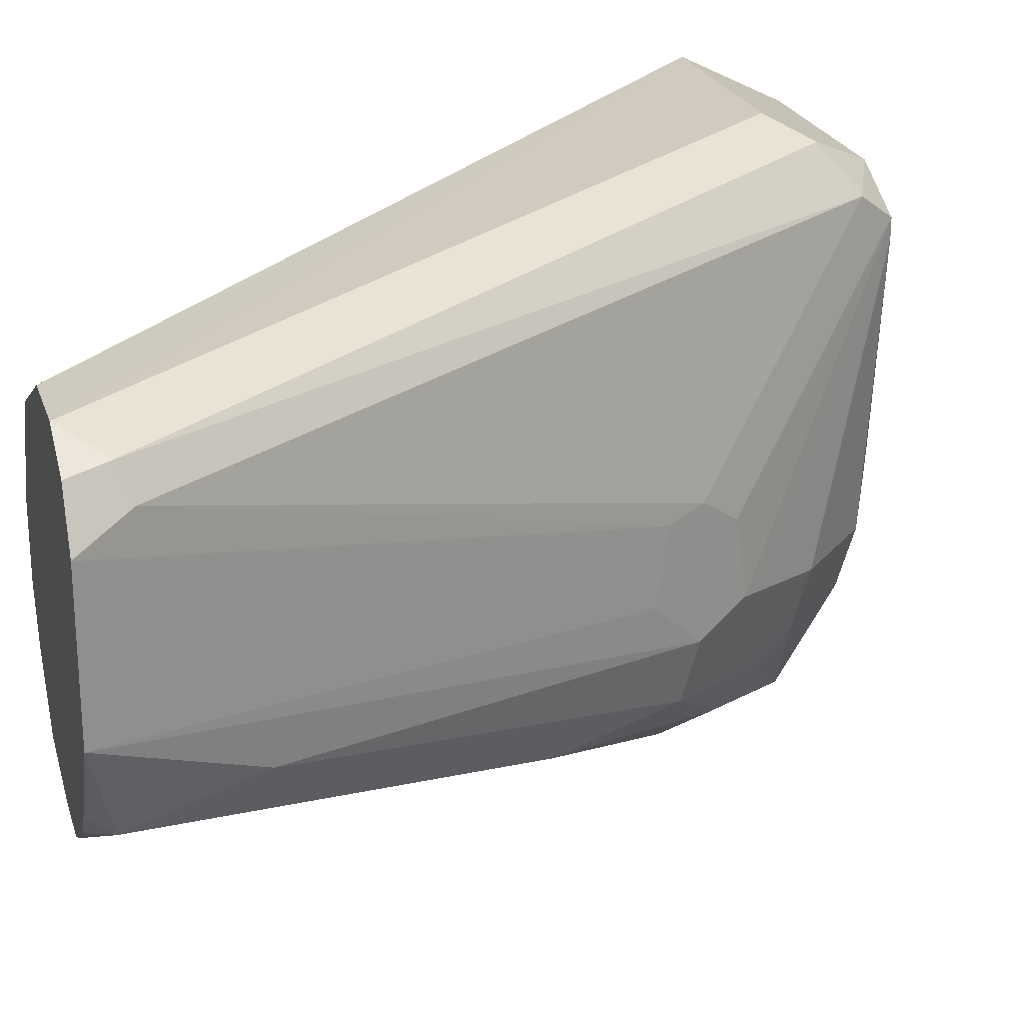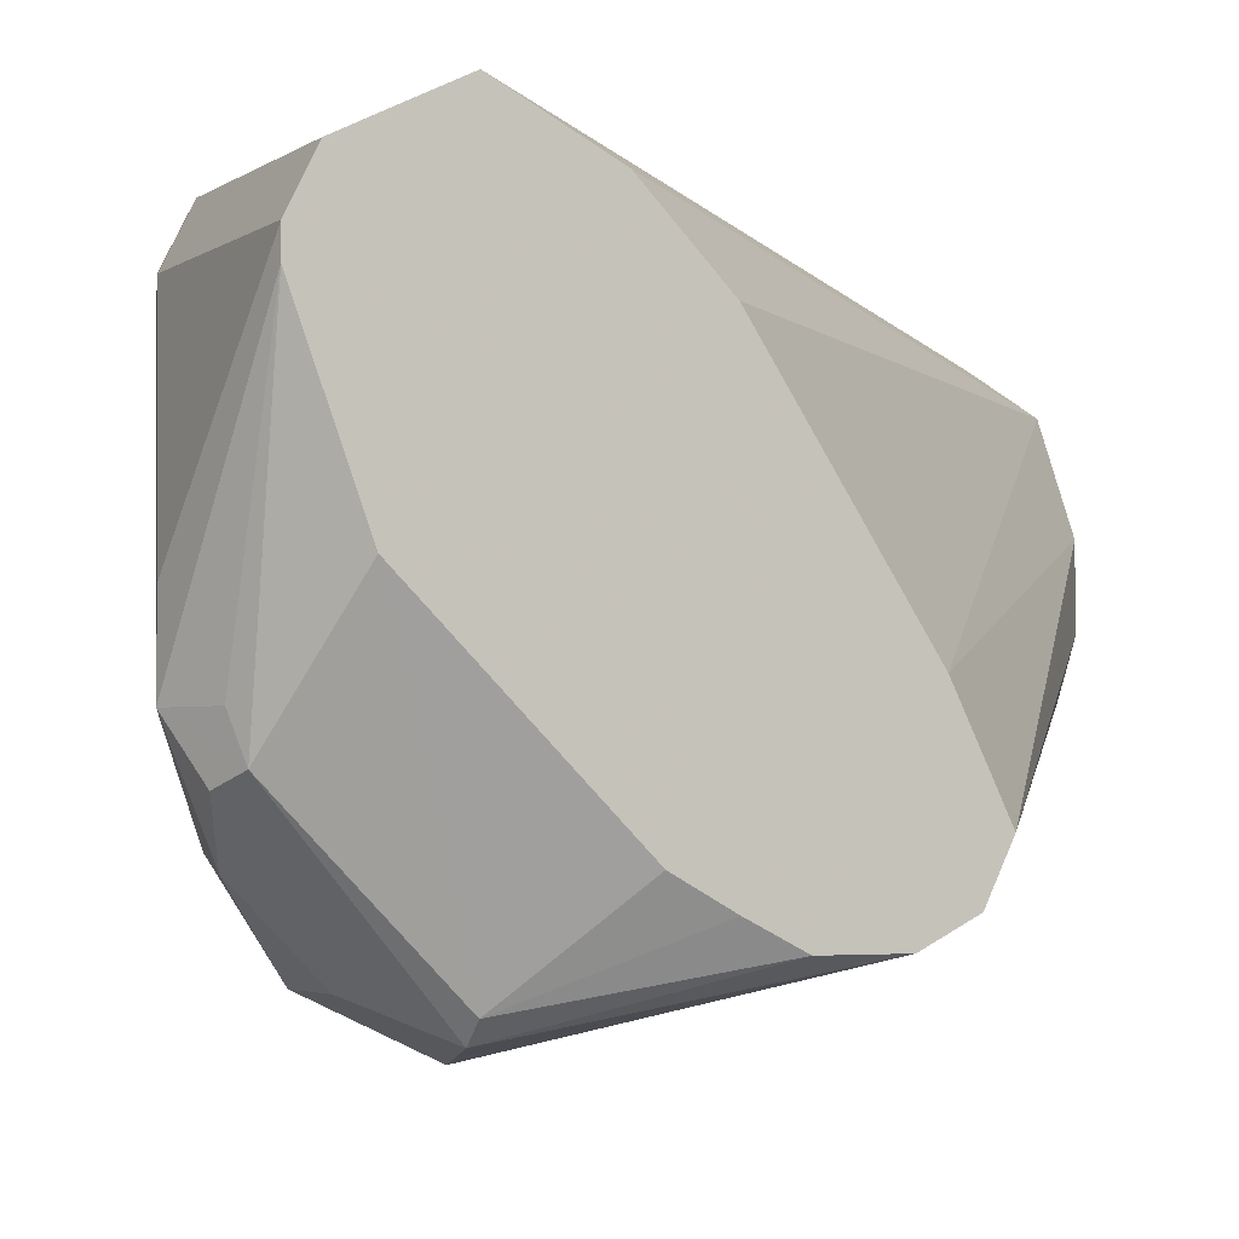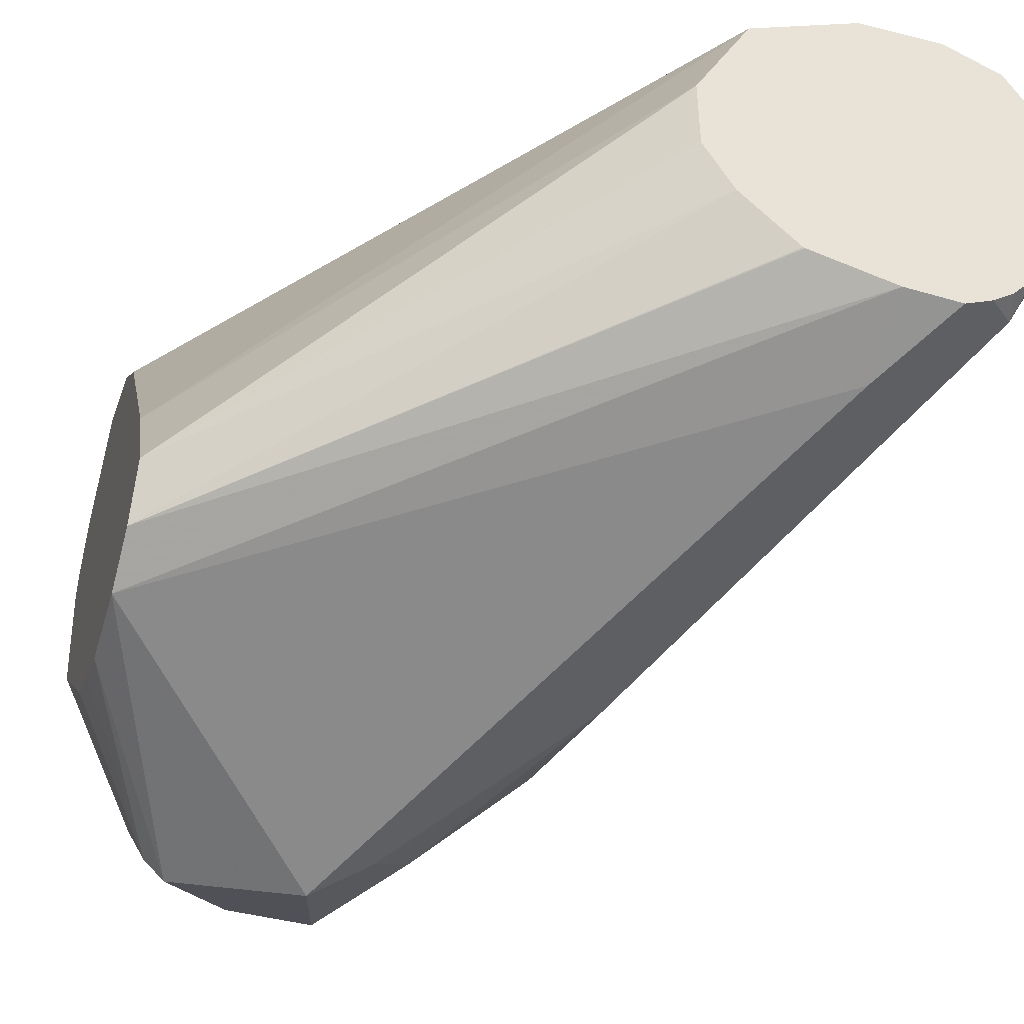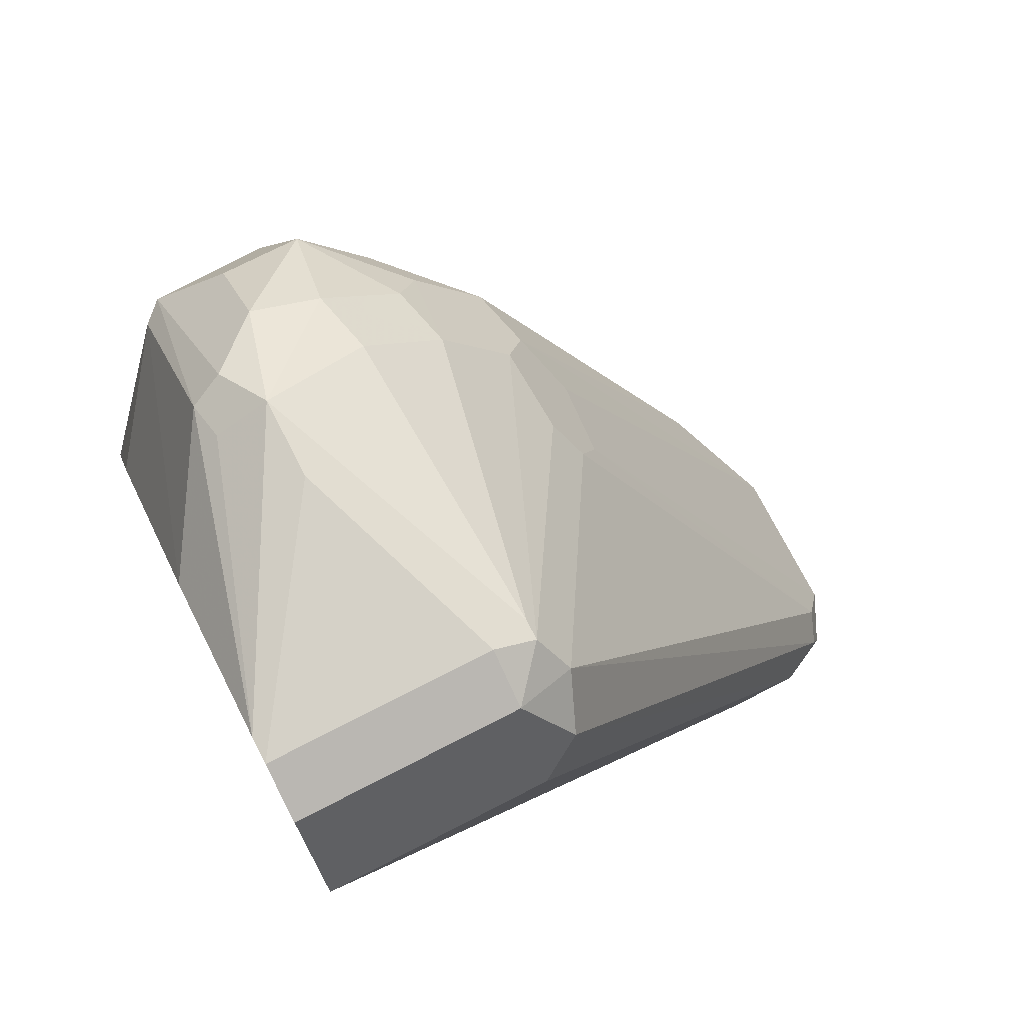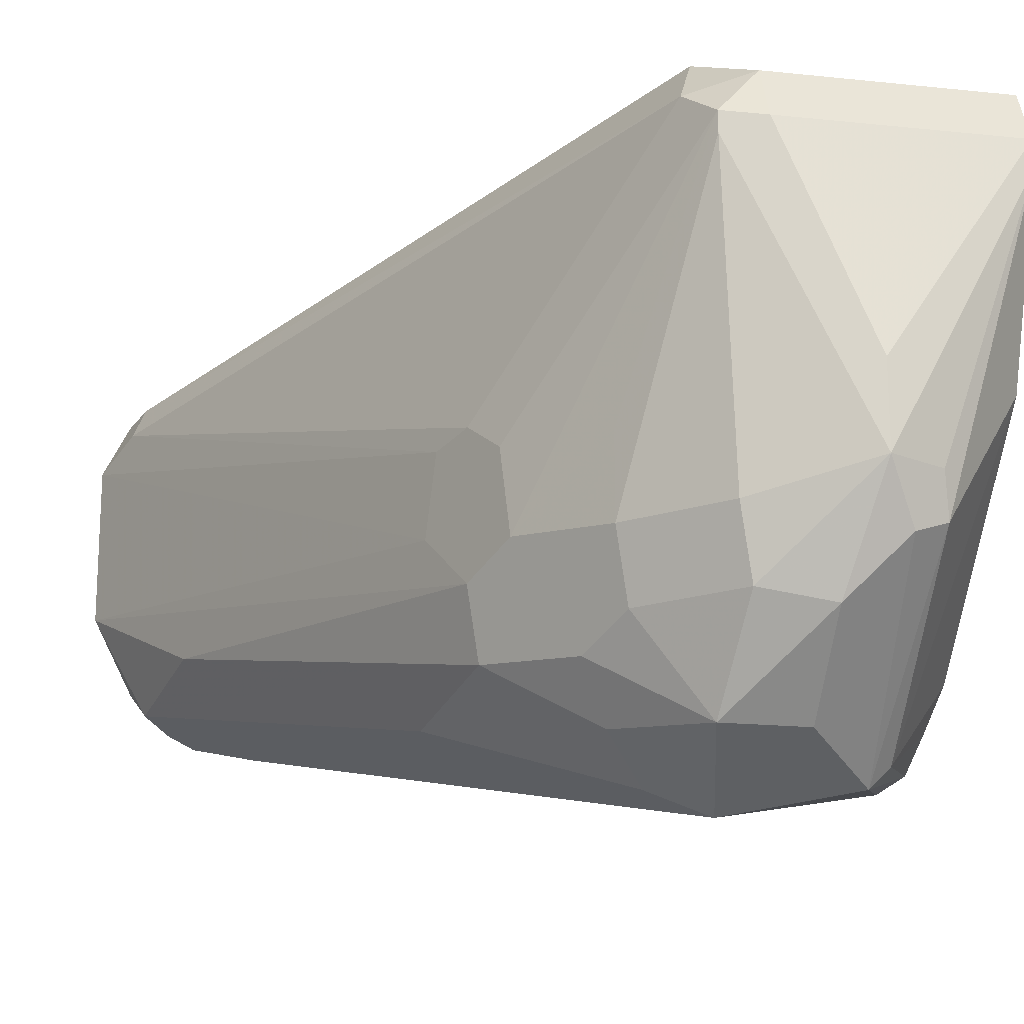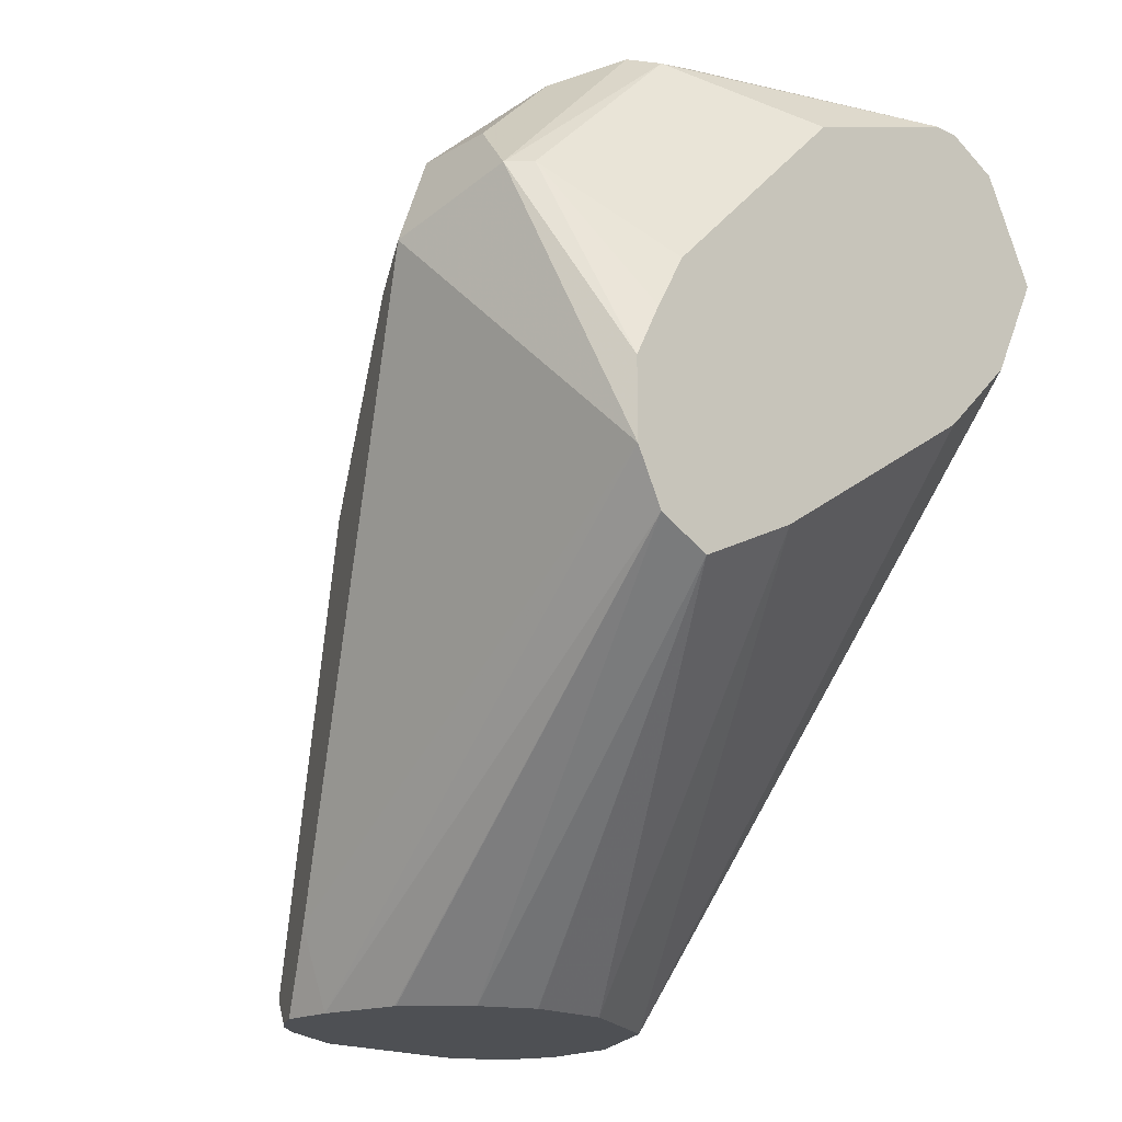
<metadata>
{"format":"obj","ext":"obj","renderer":"f3d","projection":"perspective","resolution":1024,"background":"white","views":[{"elev":23.4,"azim":-106.1,"up":"+Y"},{"elev":-3.5,"azim":62.7,"up":"+Y"},{"elev":-46.4,"azim":163.8,"up":"+Y"},{"elev":73.7,"azim":152.8,"up":"+Z"},{"elev":-18.2,"azim":-11.6,"up":"+Y"},{"elev":-18.8,"azim":47.1,"up":"+Z"}]}
</metadata>
<code>
v -0.2043 0.2246 0.2245
v -0.2043 0.2654 0.2245
v -0.1941 0.2044 0.2245
v -0.1906 0.1974 0.2315
v -0.1838 0.2042 0.2655
v -0.1327 0.194 0.3778
v -0.1396 0.2076 0.3642
v -0.2042 0.2657 0.2245
v -0.1378 0.2272 0.3676
v -0.1974 0.2723 0.2383
v -0.1887 0.1979 0.2245
v -0.1836 0.1939 0.2245
v -0.1634 0.1838 0.2655
v -0.1361 0.1702 0.3404
v -0.177 0.1906 0.2587
v -0.1327 0.1736 0.3574
v -0.143 0.1838 0.3472
v -0.1702 0.1974 0.2927
v -0.1293 0.177 0.3744
v -0.1123 0.1736 0.3982
v -0.1089 0.1974 0.4153
v -0.1259 0.2008 0.3914
v -0.1276 0.2221 0.388
v -0.1327 0.2298 0.3778
v -0.1975 0.2792 0.2245
v -0.194 0.2808 0.2349
v -0.09702 0.2885 0.4289
v -0.177 0.1906 0.2245
v -0.1634 0.1838 0.2451
v -0.0817 0.143 0.388
v -0.09531 0.1498 0.3812
v -0.1055 0.16 0.3914
v -0.08852 0.1566 0.4153
v -0.1055 0.1804 0.4118
v -0.08852 0.1974 0.4357
v -0.09191 0.2757 0.4391
v -0.1089 0.2179 0.4153
v -0.09191 0.2808 0.4391
v -0.1972 0.2793 0.2245
v -0.1838 0.286 0.2245
v -0.09191 0.3012 0.4187
v -0.0817 0.2927 0.4357
v -0.1636 0.1914 0.2245
v -0.02448 0.1634 0.3268
v -0.05107 0.1481 0.3982
v -0.06809 0.1566 0.4153
v -0.09191 0.1532 0.3982
v -0.06809 0.177 0.4357
v -0.0851 0.1804 0.4323
v -0.06128 0.2042 0.4493
v -0.06128 0.2247 0.4493
v -0.0817 0.2791 0.4425
v -0.1634 0.286 0.2245
v -0.0817 0.3063 0.4085
v -0.02448 0.3063 0.4085
v -0.02448 0.2927 0.4357
v -0.02448 0.2982 0.4248
v -0.1431 0.1966 0.2245
v -0.02448 0.1702 0.3132
v -0.02448 0.1634 0.3472
v -0.04596 0.1532 0.3982
v -0.04596 0.194 0.4391
v -0.05447 0.1906 0.4425
v -0.04767 0.2042 0.4425
v -0.02448 0.2723 0.4425
v -0.02448 0.2791 0.4425
v -0.1361 0.2723 0.2245
v -0.02448 0.3023 0.4004
v -0.143 0.1967 0.2245
v -0.02448 0.1811 0.3077
v -0.1428 0.1968 0.2245
v -0.1294 0.211 0.2245
v -0.02448 0.1702 0.3608
v -0.02448 0.1778 0.3748
v -0.02448 0.2277 0.4258
v -0.02448 0.211 0.32
v -0.1226 0.2453 0.2245
v -0.02448 0.2927 0.3812
v -0.02448 0.2723 0.3608
v -0.02448 0.1838 0.3064
v -0.1293 0.2111 0.2245
v -0.02448 0.1974 0.3132
v -0.1225 0.2451 0.2245
v -0.1226 0.2246 0.2245
v -0.1225 0.2248 0.2245
f 42 52 66
f 42 66 56
f 43 58 59
f 43 59 44
f 44 59 70
f 44 70 80
f 44 80 82
f 44 65 75
f 44 76 79
f 44 79 78
f 44 78 68
f 44 68 55
f 44 55 57
f 44 57 56
f 44 56 66
f 44 66 65
f 44 82 76
f 42 57 54
f 35 50 36
f 41 42 54
f 30 45 46
f 44 75 74
f 30 46 33
f 30 33 47
f 30 32 31
f 30 44 45
f 32 47 33
f 33 46 48
f 42 56 57
f 33 48 49
f 35 49 50
f 36 50 51
f 36 51 38
f 38 51 52
f 38 52 42
f 40 41 54
f 40 54 55
f 40 55 53
f 33 49 34
f 44 74 73
f 59 69 71
f 44 60 45
f 61 74 75
f 61 75 62
f 62 75 65
f 62 65 64
f 67 76 77
f 67 68 78
f 67 78 79
f 67 79 76
f 70 72 80
f 72 81 80
f 76 82 83
f 76 83 77
f 80 81 84
f 80 84 85
f 80 85 83
f 80 83 82
f 29 44 30
f 61 73 74
f 44 73 60
f 60 73 61
f 59 71 72
f 45 61 62
f 45 62 63
f 45 63 48
f 45 48 46
f 45 60 61
f 48 63 50
f 48 50 49
f 50 63 62
f 50 62 64
f 50 64 65
f 50 65 66
f 50 66 51
f 51 66 52
f 53 55 67
f 54 57 55
f 55 68 67
f 58 69 59
f 59 72 70
f 29 43 44
f 30 47 32
f 27 42 41
f 1 5 6
f 1 6 7
f 1 7 2
f 2 7 9
f 2 9 10
f 2 10 8
f 3 11 4
f 4 11 12
f 4 12 13
f 4 13 14
f 4 14 15
f 4 15 16
f 4 16 17
f 4 17 5
f 5 18 6
f 5 17 19
f 5 19 18
f 1 4 5
f 1 3 4
f 1 11 3
f 1 28 12
f 28 43 29
f 1 2 8
f 1 8 25
f 1 25 39
f 1 39 40
f 1 40 53
f 1 53 67
f 1 67 77
f 6 19 20
f 1 77 83
f 1 85 84
f 1 84 81
f 1 81 72
f 1 72 71
f 1 71 69
f 1 69 58
f 1 58 43
f 1 43 28
f 1 83 85
f 6 20 21
f 1 12 11
f 6 22 23
f 20 33 34
f 20 34 21
f 21 34 49
f 21 49 35
f 21 35 36
f 21 36 38
f 21 38 37
f 22 37 38
f 22 38 23
f 23 38 27
f 23 27 24
f 25 26 39
f 26 40 39
f 26 27 41
f 26 41 40
f 6 21 22
f 27 38 42
f 19 33 20
f 19 32 33
f 21 37 22
f 9 24 10
f 7 23 24
f 7 24 9
f 8 10 25
f 6 23 7
f 10 26 25
f 10 24 27
f 10 27 26
f 16 19 17
f 12 28 29
f 12 29 30
f 12 30 13
f 13 30 14
f 14 30 31
f 14 31 32
f 14 32 16
f 14 16 15
f 16 32 19
f 6 18 19

</code>
